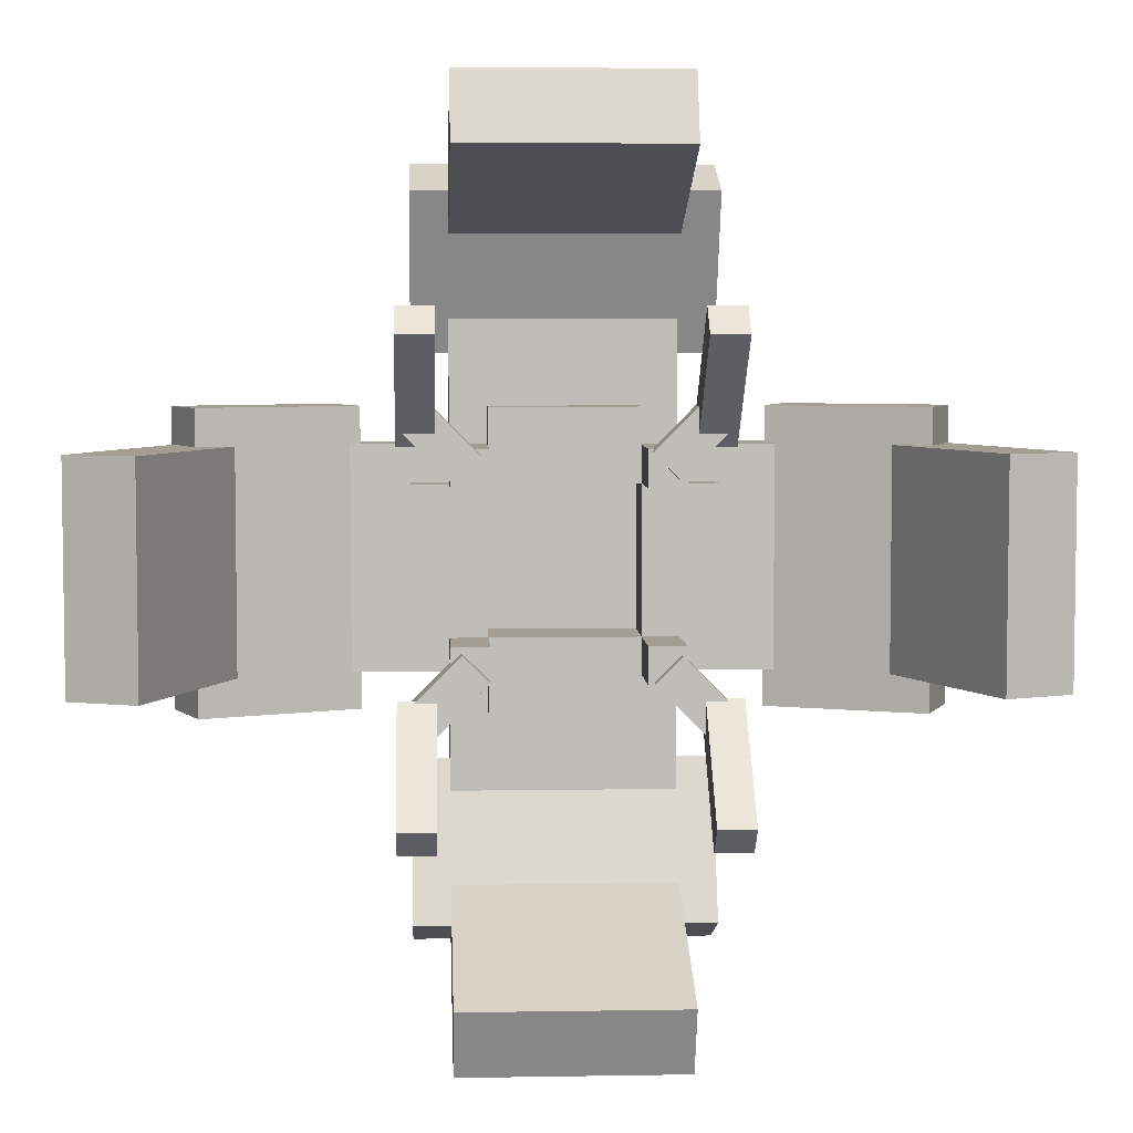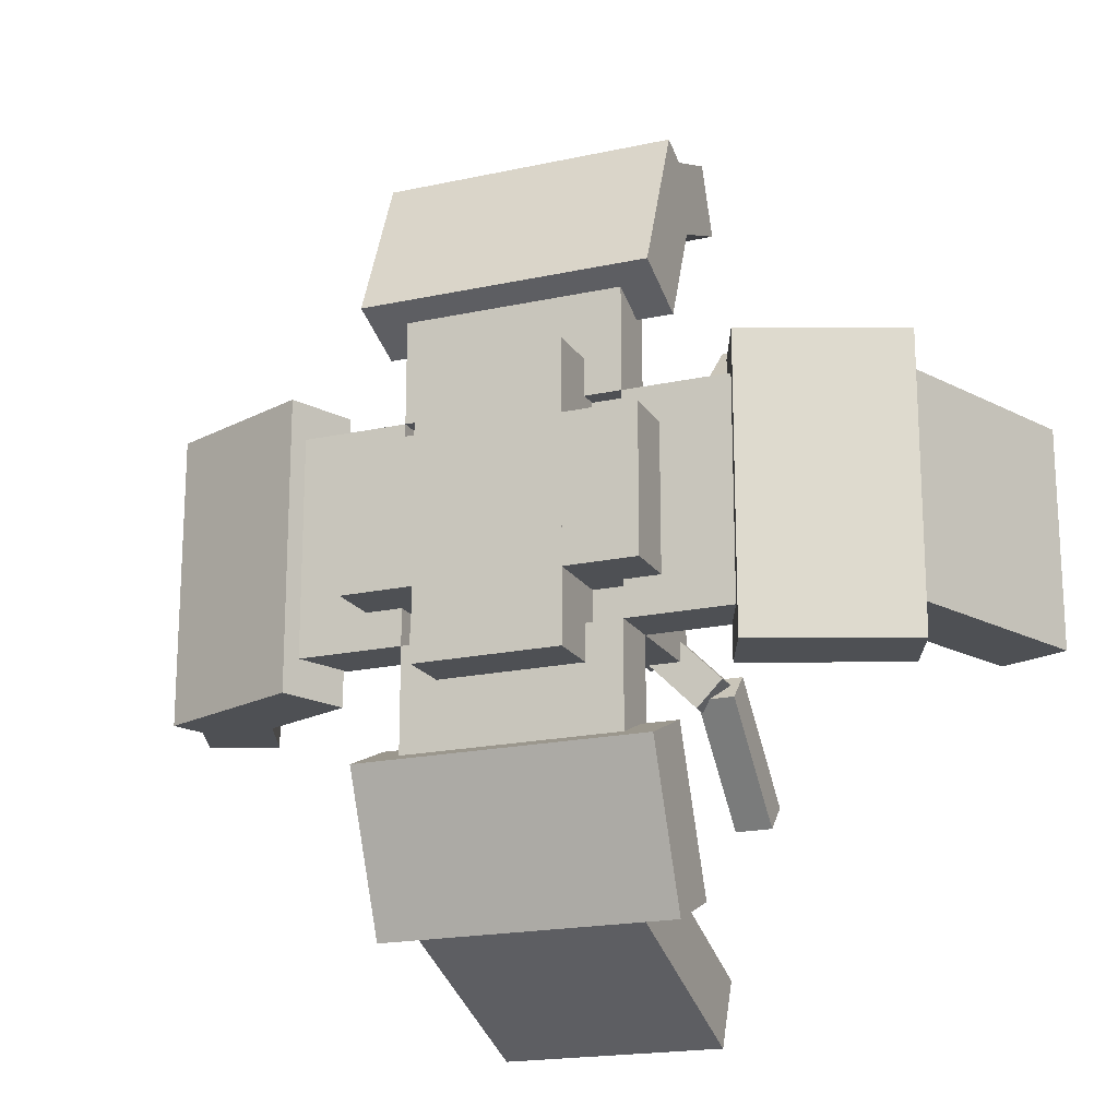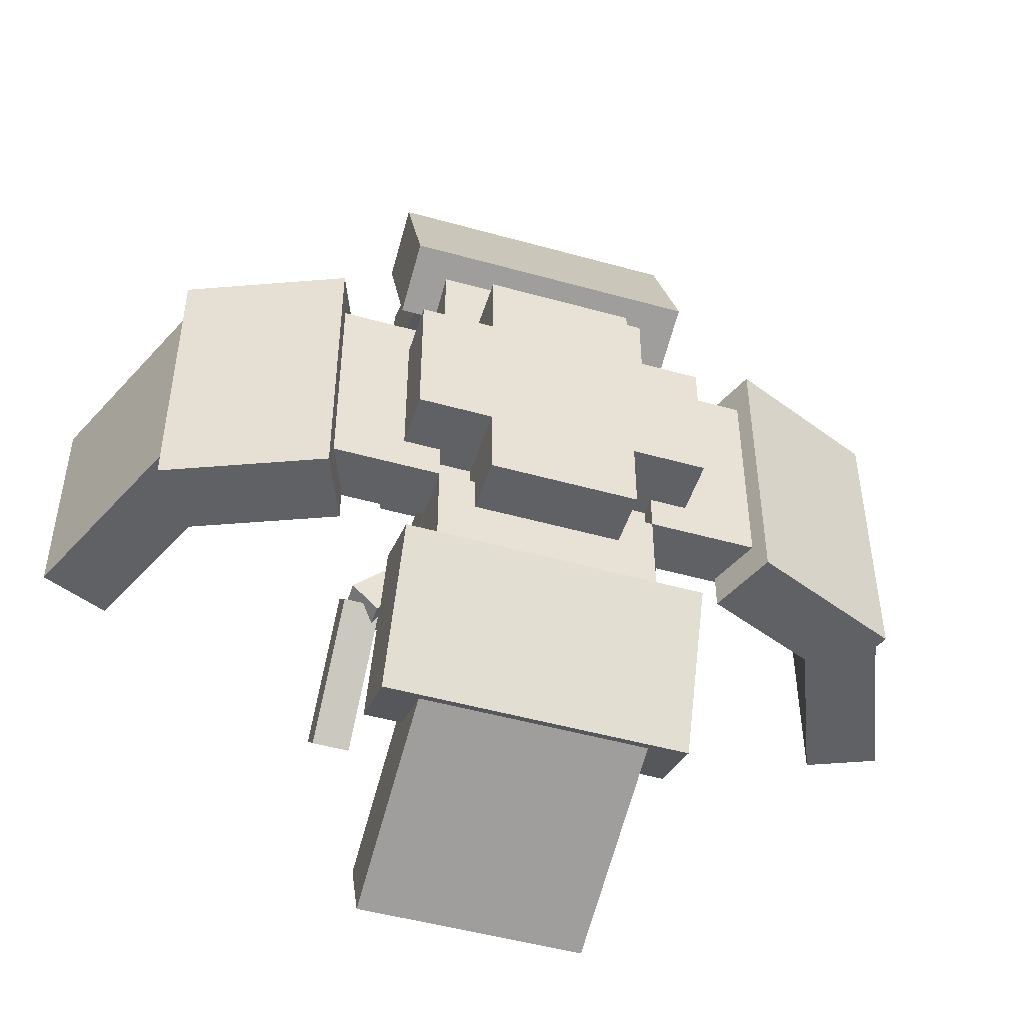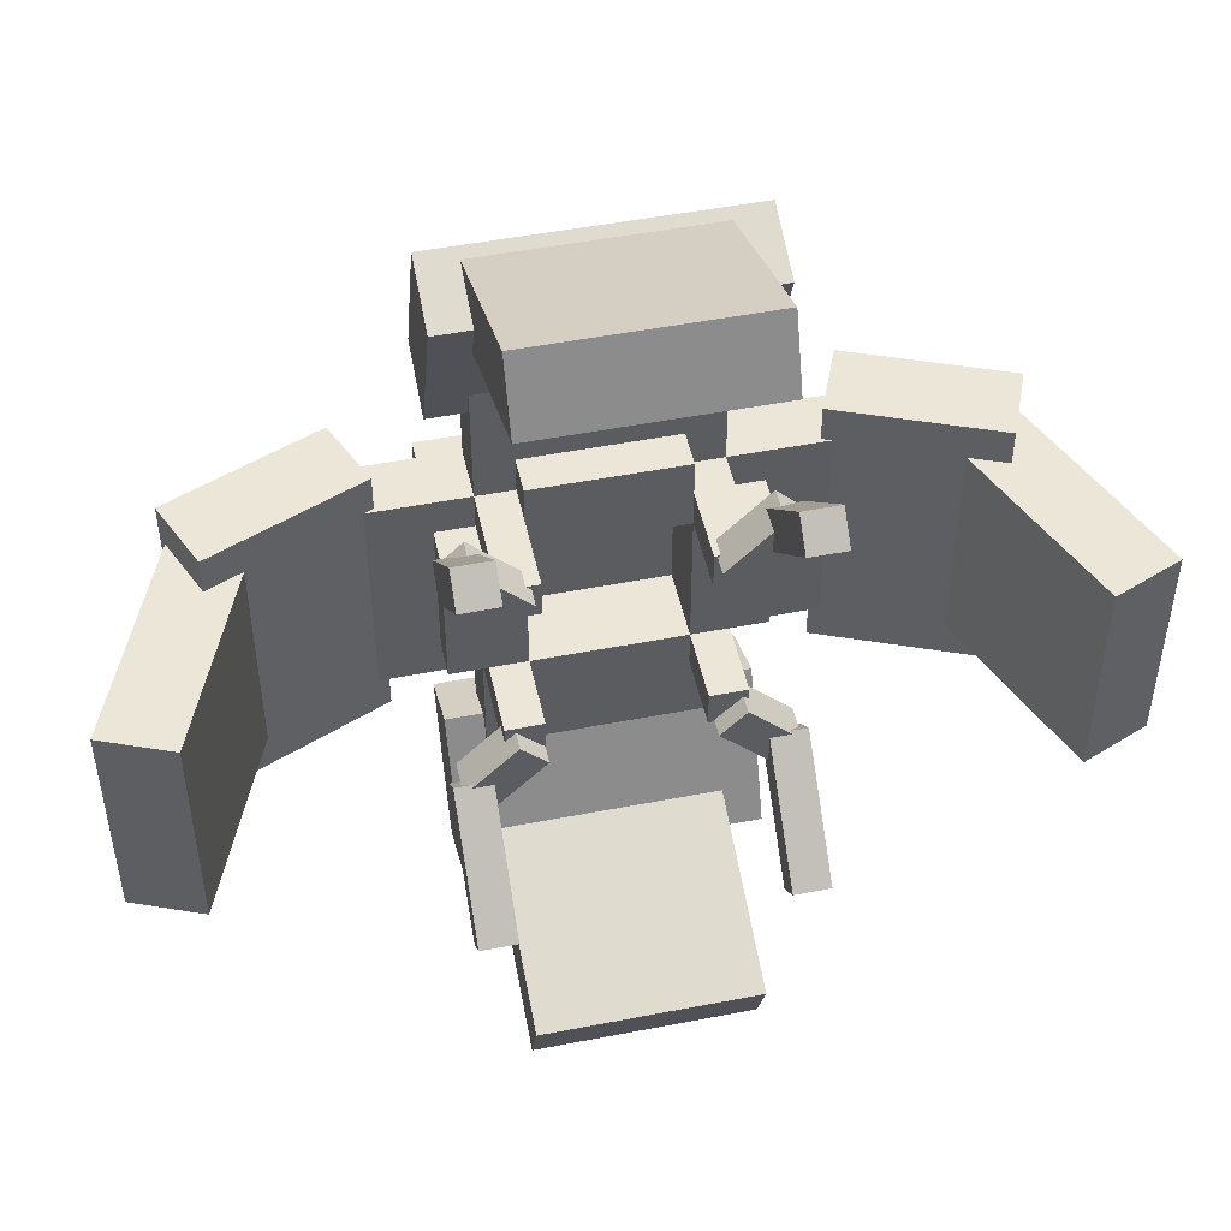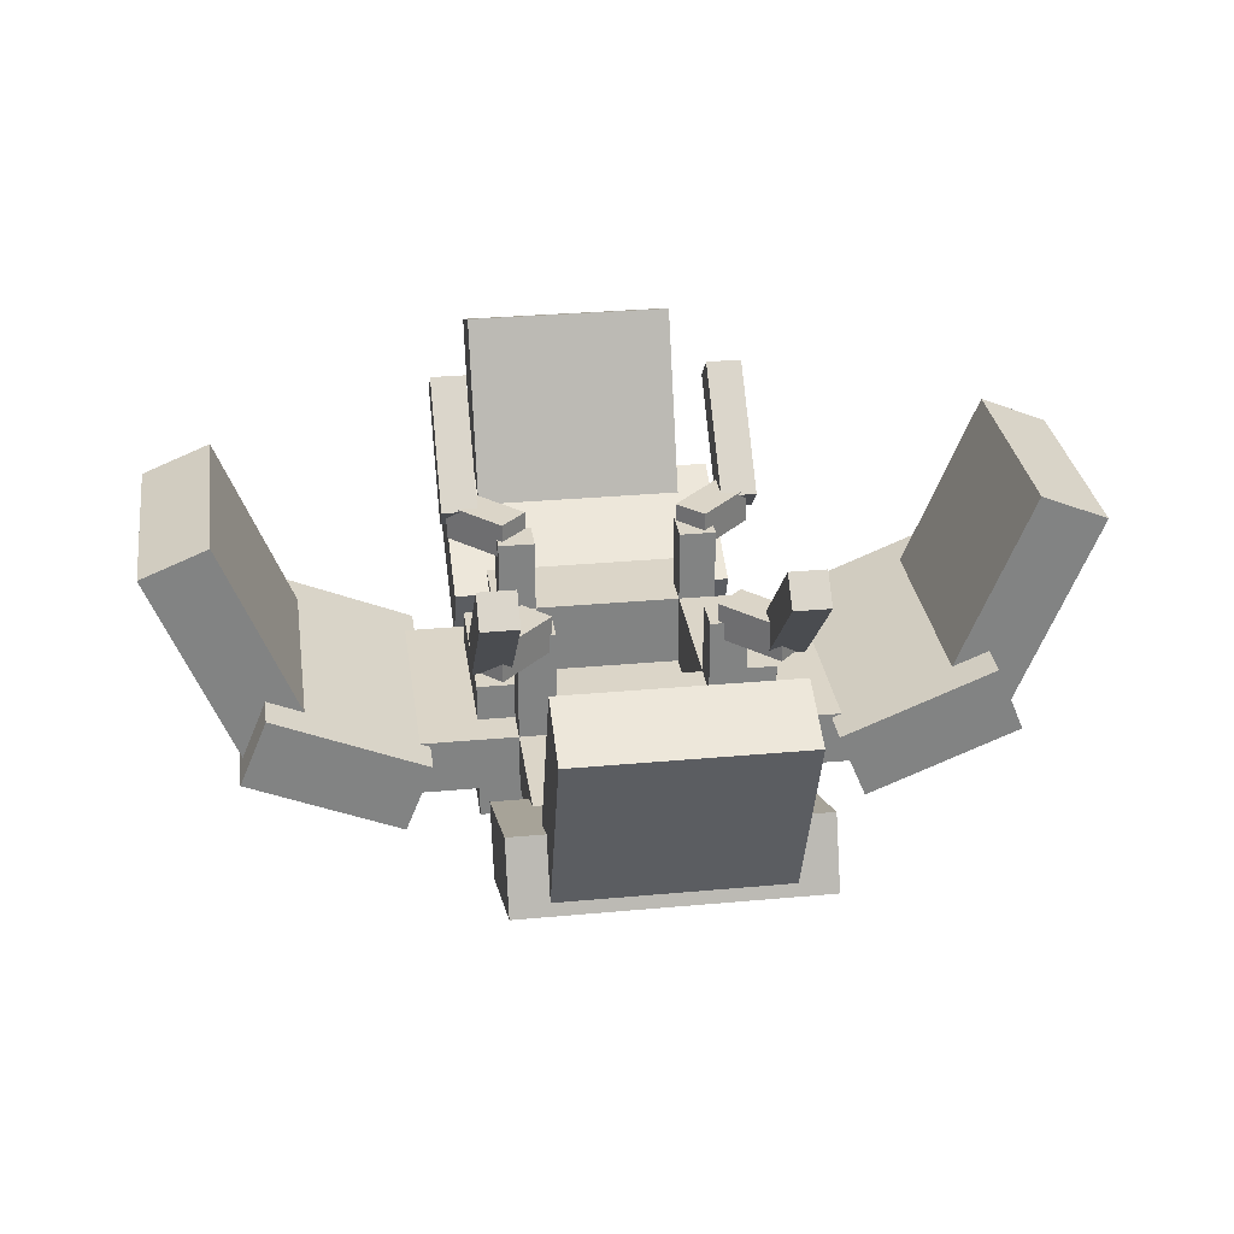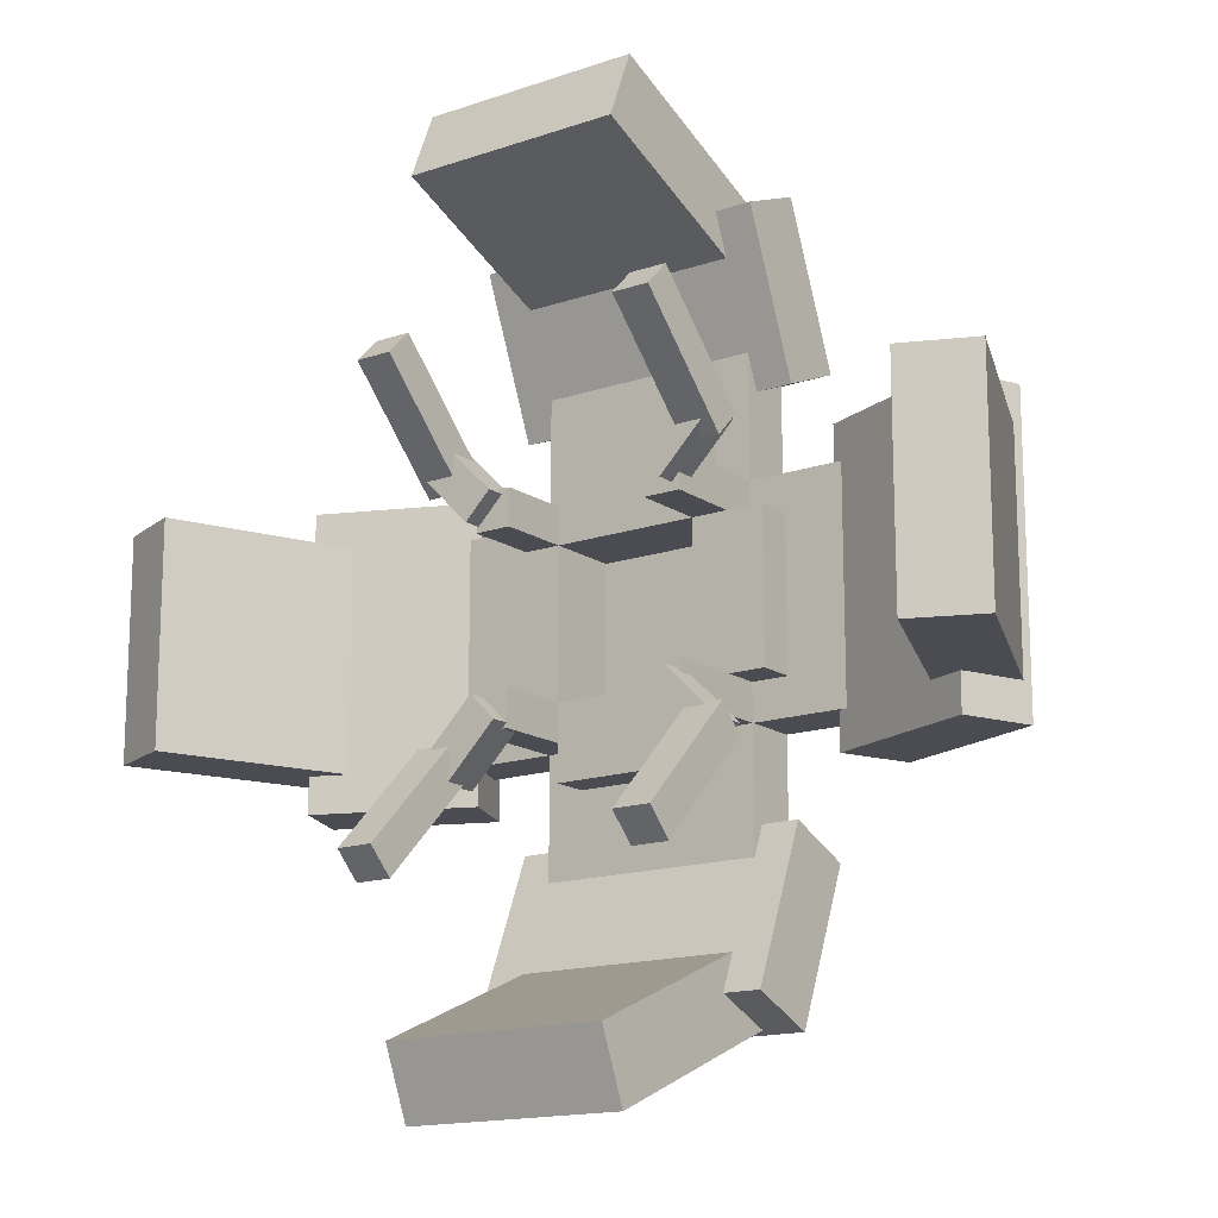
<metadata>
{"format":"obj","ext":"obj","renderer":"f3d","projection":"perspective","resolution":1024,"background":"white","views":[{"elev":5.2,"azim":177.0,"up":"+Z"},{"elev":-18.9,"azim":22.6,"up":"+Z"},{"elev":-49.0,"azim":-17.3,"up":"+Z"},{"elev":49.0,"azim":167.8,"up":"+Z"},{"elev":29.5,"azim":-7.8,"up":"+Y"},{"elev":-15.4,"azim":-144.1,"up":"+Z"}]}
</metadata>
<code>
o Mid
v 0.125 -0.417 -0.1677
v 0.125 -0.3632 -0.2976
v 0.125 -0.4748 -0.1916
v 0.125 -0.421 -0.3215
v -0.125 -0.3632 -0.2976
v -0.125 -0.417 -0.1677
v -0.125 -0.421 -0.3215
v -0.125 -0.4748 -0.1916
f 4 7 5 2
f 3 4 2 1
f 8 3 1 6
f 7 8 6 5
f 6 1 2 5
f 7 4 3 8
o Top
v 0.09375 -0.2177 -0.3323
v 0.09375 -0.2416 -0.39
v 0.09375 -0.3909 -0.2605
v 0.09375 -0.4148 -0.3183
v -0.09375 -0.2416 -0.39
v -0.09375 -0.2177 -0.3323
v -0.09375 -0.4148 -0.3183
v -0.09375 -0.3909 -0.2605
f 12 15 13 10
f 11 12 10 9
f 16 11 9 14
f 15 16 14 13
f 14 9 10 13
f 15 12 11 16
o Central Mid
v 0.0625 -0.4375 0.0625
v 0.0625 -0.4375 -0.0625
v 0.0625 -0.5 0.0625
v 0.0625 -0.5 -0.0625
v -0.0625 -0.4375 -0.0625
v -0.0625 -0.4375 0.0625
v -0.0625 -0.5 -0.0625
v -0.0625 -0.5 0.0625
f 20 23 21 18
f 19 20 18 17
f 24 19 17 22
f 23 24 22 21
f 22 17 18 21
f 23 20 19 24
o West
v -0.0625 -0.375 0.0625
v -0.0625 -0.375 -0.0625
v -0.0625 -0.5 0.0625
v -0.0625 -0.5 -0.0625
v -0.125 -0.375 -0.0625
v -0.125 -0.375 0.0625
v -0.125 -0.5 -0.0625
v -0.125 -0.5 0.0625
f 28 31 29 26
f 27 28 26 25
f 32 27 25 30
f 31 32 30 29
f 30 25 26 29
f 31 28 27 32
o East
v 0.125 -0.375 0.0625
v 0.125 -0.375 -0.0625
v 0.125 -0.5 0.0625
v 0.125 -0.5 -0.0625
v 0.0625 -0.375 -0.0625
v 0.0625 -0.375 0.0625
v 0.0625 -0.5 -0.0625
v 0.0625 -0.5 0.0625
f 36 39 37 34
f 35 36 34 33
f 40 35 33 38
f 39 40 38 37
f 38 33 34 37
f 39 36 35 40
o North
v 0.0625 -0.375 -0.0625
v 0.0625 -0.375 -0.125
v 0.0625 -0.5 -0.0625
v 0.0625 -0.5 -0.125
v -0.0625 -0.375 -0.125
v -0.0625 -0.375 -0.0625
v -0.0625 -0.5 -0.125
v -0.0625 -0.5 -0.0625
f 44 47 45 42
f 43 44 42 41
f 48 43 41 46
f 47 48 46 45
f 46 41 42 45
f 47 44 43 48
o South
v 0.0625 -0.375 0.125
v 0.0625 -0.375 0.0625
v 0.0625 -0.5 0.125
v 0.0625 -0.5 0.0625
v -0.0625 -0.375 0.0625
v -0.0625 -0.375 0.125
v -0.0625 -0.5 0.0625
v -0.0625 -0.5 0.125
f 52 55 53 50
f 51 52 50 49
f 56 51 49 54
f 55 56 54 53
f 54 49 50 53
f 55 52 51 56
o Mid
v 0.2962 -0.3559 0.125
v 0.2962 -0.3559 -0.125
v 0.3201 -0.4136 0.125
v 0.3201 -0.4136 -0.125
v 0.1663 -0.4097 -0.125
v 0.1663 -0.4097 0.125
v 0.1902 -0.4674 -0.125
v 0.1902 -0.4674 0.125
f 60 63 61 58
f 59 60 58 57
f 64 59 57 62
f 63 64 62 61
f 62 57 58 61
f 63 60 59 64
o Top
v 0.3867 -0.2396 0.09375
v 0.3867 -0.2396 -0.09375
v 0.3149 -0.4128 0.09375
v 0.3149 -0.4128 -0.09375
v 0.3289 -0.2157 -0.09375
v 0.3289 -0.2157 0.09375
v 0.2572 -0.3889 -0.09375
v 0.2572 -0.3889 0.09375
f 68 71 69 66
f 67 68 66 65
f 72 67 65 70
f 71 72 70 69
f 70 65 66 69
f 71 68 67 72
o Bot
v 0.09375 -0.4062 -0.09375
v 0.09375 -0.4062 -0.2188
v 0.09375 -0.4531 -0.09375
v 0.09375 -0.4531 -0.2188
v -0.09375 -0.4062 -0.2188
v -0.09375 -0.4062 -0.09375
v -0.09375 -0.4531 -0.2188
v -0.09375 -0.4531 -0.09375
f 76 79 77 74
f 75 76 74 73
f 80 75 73 78
f 79 80 78 77
f 78 73 74 77
f 79 76 75 80
o Bot
v 0.2188 -0.4062 0.09375
v 0.2188 -0.4062 -0.09375
v 0.2188 -0.4531 0.09375
v 0.2188 -0.4531 -0.09375
v 0.09375 -0.4062 -0.09375
v 0.09375 -0.4062 0.09375
v 0.09375 -0.4531 -0.09375
v 0.09375 -0.4531 0.09375
f 84 87 85 82
f 83 84 82 81
f 88 83 81 86
f 87 88 86 85
f 86 81 82 85
f 87 84 83 88
o Mid
v 0.125 -0.3642 0.2979
v 0.125 -0.418 0.1679
v 0.125 -0.4219 0.3218
v 0.125 -0.4757 0.1919
v -0.125 -0.418 0.1679
v -0.125 -0.3642 0.2979
v -0.125 -0.4757 0.1919
v -0.125 -0.4219 0.3218
f 92 95 93 90
f 91 92 90 89
f 96 91 89 94
f 95 96 94 93
f 94 89 90 93
f 95 92 91 96
o Top
v 0.09375 -0.2516 0.3843
v 0.09375 -0.2277 0.3265
v 0.09375 -0.4248 0.3125
v 0.09375 -0.4009 0.2548
v -0.09375 -0.2277 0.3265
v -0.09375 -0.2516 0.3843
v -0.09375 -0.4009 0.2548
v -0.09375 -0.4248 0.3125
f 100 103 101 98
f 99 100 98 97
f 104 99 97 102
f 103 104 102 101
f 102 97 98 101
f 103 100 99 104
o Bot
v 0.09375 -0.4062 0.2188
v 0.09375 -0.4062 0.09375
v 0.09375 -0.4531 0.2188
v 0.09375 -0.4531 0.09375
v -0.09375 -0.4062 0.09375
v -0.09375 -0.4062 0.2188
v -0.09375 -0.4531 0.09375
v -0.09375 -0.4531 0.2188
f 108 111 109 106
f 107 108 106 105
f 112 107 105 110
f 111 112 110 109
f 110 105 106 109
f 111 108 107 112
o Mid
v -0.1663 -0.4097 0.125
v -0.1663 -0.4097 -0.125
v -0.1902 -0.4674 0.125
v -0.1902 -0.4674 -0.125
v -0.2962 -0.3559 -0.125
v -0.2962 -0.3559 0.125
v -0.3201 -0.4136 -0.125
v -0.3201 -0.4136 0.125
f 116 119 117 114
f 115 116 114 113
f 120 115 113 118
f 119 120 118 117
f 118 113 114 117
f 119 116 115 120
o Top
v -0.3289 -0.2157 0.09375
v -0.3289 -0.2157 -0.09375
v -0.2572 -0.3889 0.09375
v -0.2572 -0.3889 -0.09375
v -0.3867 -0.2396 -0.09375
v -0.3867 -0.2396 0.09375
v -0.3149 -0.4128 -0.09375
v -0.3149 -0.4128 0.09375
f 124 127 125 122
f 123 124 122 121
f 128 123 121 126
f 127 128 126 125
f 126 121 122 125
f 127 124 123 128
o Bot
v -0.09375 -0.4062 0.09375
v -0.09375 -0.4062 -0.09375
v -0.09375 -0.4531 0.09375
v -0.09375 -0.4531 -0.09375
v -0.2188 -0.4062 -0.09375
v -0.2188 -0.4062 0.09375
v -0.2188 -0.4531 -0.09375
v -0.2188 -0.4531 0.09375
f 132 135 133 130
f 131 132 130 129
f 136 131 129 134
f 135 136 134 133
f 134 129 130 133
f 135 132 131 136
o South-West Bot
v -0.0625 -0.3125 0.09375
v -0.0625 -0.3125 0.0625
v -0.0625 -0.4375 0.09375
v -0.0625 -0.4375 0.0625
v -0.09375 -0.3125 0.0625
v -0.09375 -0.3125 0.09375
v -0.09375 -0.4375 0.0625
v -0.09375 -0.4375 0.09375
f 140 143 141 138
f 139 140 138 137
f 144 139 137 142
f 143 144 142 141
f 142 137 138 141
f 143 140 139 144
o North-West Bot
v -0.0625 -0.3125 -0.0625
v -0.0625 -0.3125 -0.09375
v -0.0625 -0.4375 -0.0625
v -0.0625 -0.4375 -0.09375
v -0.09375 -0.3125 -0.09375
v -0.09375 -0.3125 -0.0625
v -0.09375 -0.4375 -0.09375
v -0.09375 -0.4375 -0.0625
f 148 151 149 146
f 147 148 146 145
f 152 147 145 150
f 151 152 150 149
f 150 145 146 149
f 151 148 147 152
o South-East Bot
v 0.09375 -0.3125 0.09375
v 0.09375 -0.3125 0.0625
v 0.09375 -0.4375 0.09375
v 0.09375 -0.4375 0.0625
v 0.0625 -0.3125 0.0625
v 0.0625 -0.3125 0.09375
v 0.0625 -0.4375 0.0625
v 0.0625 -0.4375 0.09375
f 156 159 157 154
f 155 156 154 153
f 160 155 153 158
f 159 160 158 157
f 158 153 154 157
f 159 156 155 160
o North-East Bot
v 0.09375 -0.3125 -0.0625
v 0.09375 -0.3125 -0.09375
v 0.09375 -0.4375 -0.0625
v 0.09375 -0.4375 -0.09375
v 0.0625 -0.3125 -0.09375
v 0.0625 -0.3125 -0.0625
v 0.0625 -0.4375 -0.09375
v 0.0625 -0.4375 -0.0625
f 164 167 165 162
f 163 164 162 161
f 168 163 161 166
f 167 168 166 165
f 166 161 162 165
f 167 164 163 168
o North-West Mid
v -0.08949 -0.2969 -0.06976
v -0.06739 -0.2969 -0.09185
v -0.08949 -0.3281 -0.06976
v -0.06739 -0.3281 -0.09185
v -0.1116 -0.2969 -0.136
v -0.1337 -0.2969 -0.114
v -0.1116 -0.3281 -0.136
v -0.1337 -0.3281 -0.114
f 172 175 173 170
f 171 172 170 169
f 176 171 169 174
f 175 176 174 173
f 174 169 170 173
f 175 172 171 176
o North-East Mid
v 0.08508 -0.2969 -0.06755
v 0.1293 -0.2969 -0.1117
v 0.08508 -0.3281 -0.06755
v 0.1293 -0.3281 -0.1117
v 0.1072 -0.2969 -0.1338
v 0.06298 -0.2969 -0.08964
v 0.1072 -0.3281 -0.1338
v 0.06298 -0.3281 -0.08964
f 180 183 181 178
f 179 180 178 177
f 184 179 177 182
f 183 184 182 181
f 182 177 178 181
f 183 180 179 184
o South-West Mid
v -0.1094 -0.2969 0.1357
v -0.06518 -0.2969 0.09155
v -0.1094 -0.3281 0.1357
v -0.06518 -0.3281 0.09155
v -0.08728 -0.2969 0.06945
v -0.1315 -0.2969 0.1136
v -0.08728 -0.3281 0.06945
v -0.1315 -0.3281 0.1136
f 188 191 189 186
f 187 188 186 185
f 192 187 185 190
f 191 192 190 189
f 190 185 186 189
f 191 188 187 192
o South-East Mid
v 0.1138 -0.2969 0.1335
v 0.1359 -0.2969 0.1114
v 0.1138 -0.3281 0.1335
v 0.1359 -0.3281 0.1114
v 0.09171 -0.2969 0.06724
v 0.06961 -0.2969 0.08934
v 0.09171 -0.3281 0.06724
v 0.06961 -0.3281 0.08934
f 196 199 197 194
f 195 196 194 193
f 200 195 193 198
f 199 200 198 197
f 198 193 194 197
f 199 196 195 200
o North-West Top
v -0.1073 -0.2105 -0.1917
v -0.1073 -0.2326 -0.2138
v -0.1073 -0.2989 -0.1033
v -0.1073 -0.3209 -0.1254
v -0.1385 -0.2326 -0.2138
v -0.1385 -0.2105 -0.1917
v -0.1385 -0.3209 -0.1254
v -0.1385 -0.2989 -0.1033
f 204 207 205 202
f 203 204 202 201
f 208 203 201 206
f 207 208 206 205
f 206 201 202 205
f 207 204 203 208
o North-East Top
v 0.1365 -0.2105 -0.1917
v 0.1365 -0.2326 -0.2138
v 0.1365 -0.2989 -0.1033
v 0.1365 -0.3209 -0.1254
v 0.1052 -0.2326 -0.2138
v 0.1052 -0.2105 -0.1917
v 0.1052 -0.3209 -0.1254
v 0.1052 -0.2989 -0.1033
f 212 215 213 210
f 211 212 210 209
f 216 211 209 214
f 215 216 214 213
f 214 209 210 213
f 215 212 211 216
o South-East Top
v 0.1365 -0.2193 0.184
v 0.1365 -0.3077 0.09559
v 0.1365 -0.2414 0.2061
v 0.1365 -0.3298 0.1177
v 0.1052 -0.3077 0.09559
v 0.1052 -0.2193 0.184
v 0.1052 -0.3298 0.1177
v 0.1052 -0.2414 0.2061
f 220 223 221 218
f 219 220 218 217
f 224 219 217 222
f 223 224 222 221
f 222 217 218 221
f 223 220 219 224
o South-West Top
v -0.101 -0.2193 0.184
v -0.101 -0.3077 0.09559
v -0.101 -0.2414 0.2061
v -0.101 -0.3298 0.1177
v -0.1323 -0.3077 0.09559
v -0.1323 -0.2193 0.184
v -0.1323 -0.3298 0.1177
v -0.1323 -0.2414 0.2061
f 228 231 229 226
f 227 228 226 225
f 232 227 225 230
f 231 232 230 229
f 230 225 226 229
f 231 228 227 232

</code>
